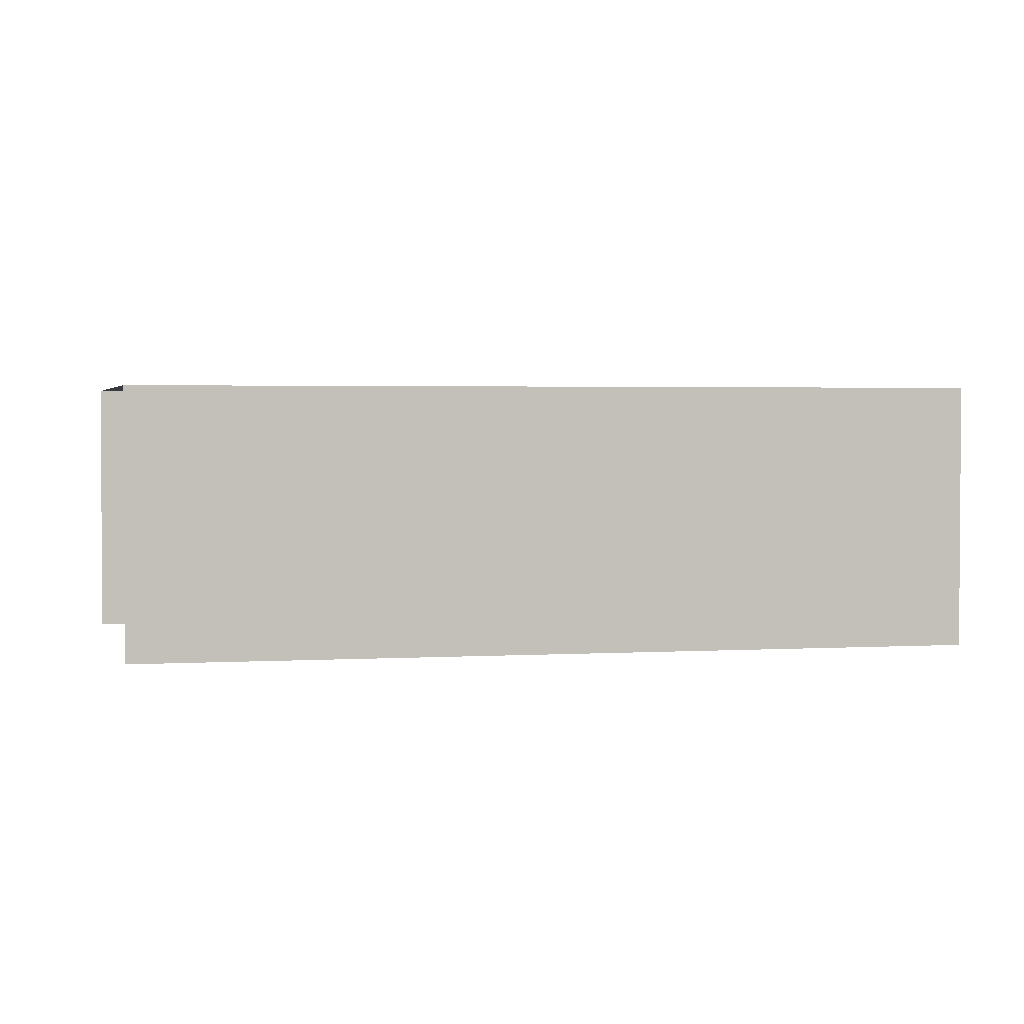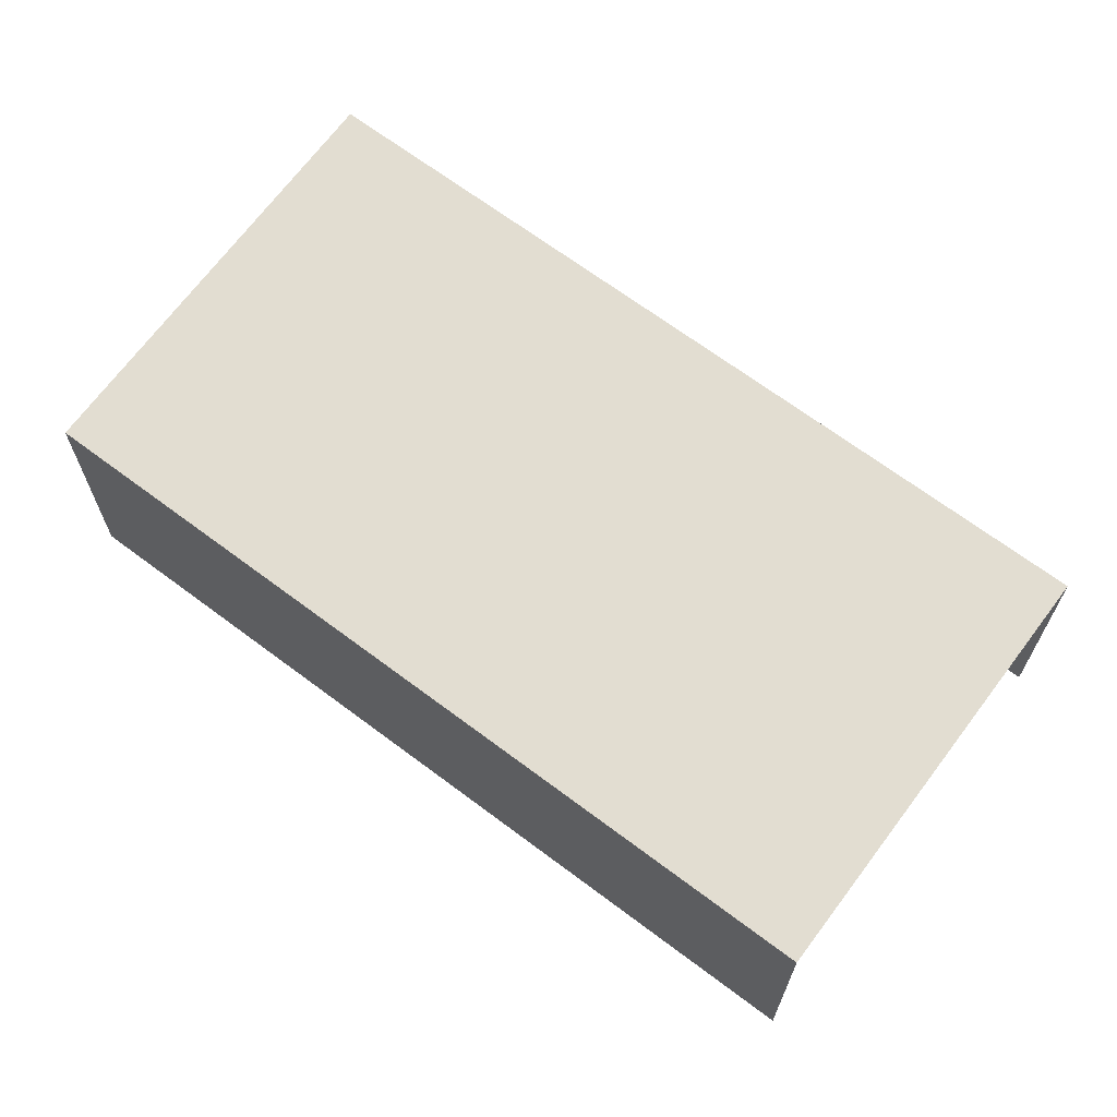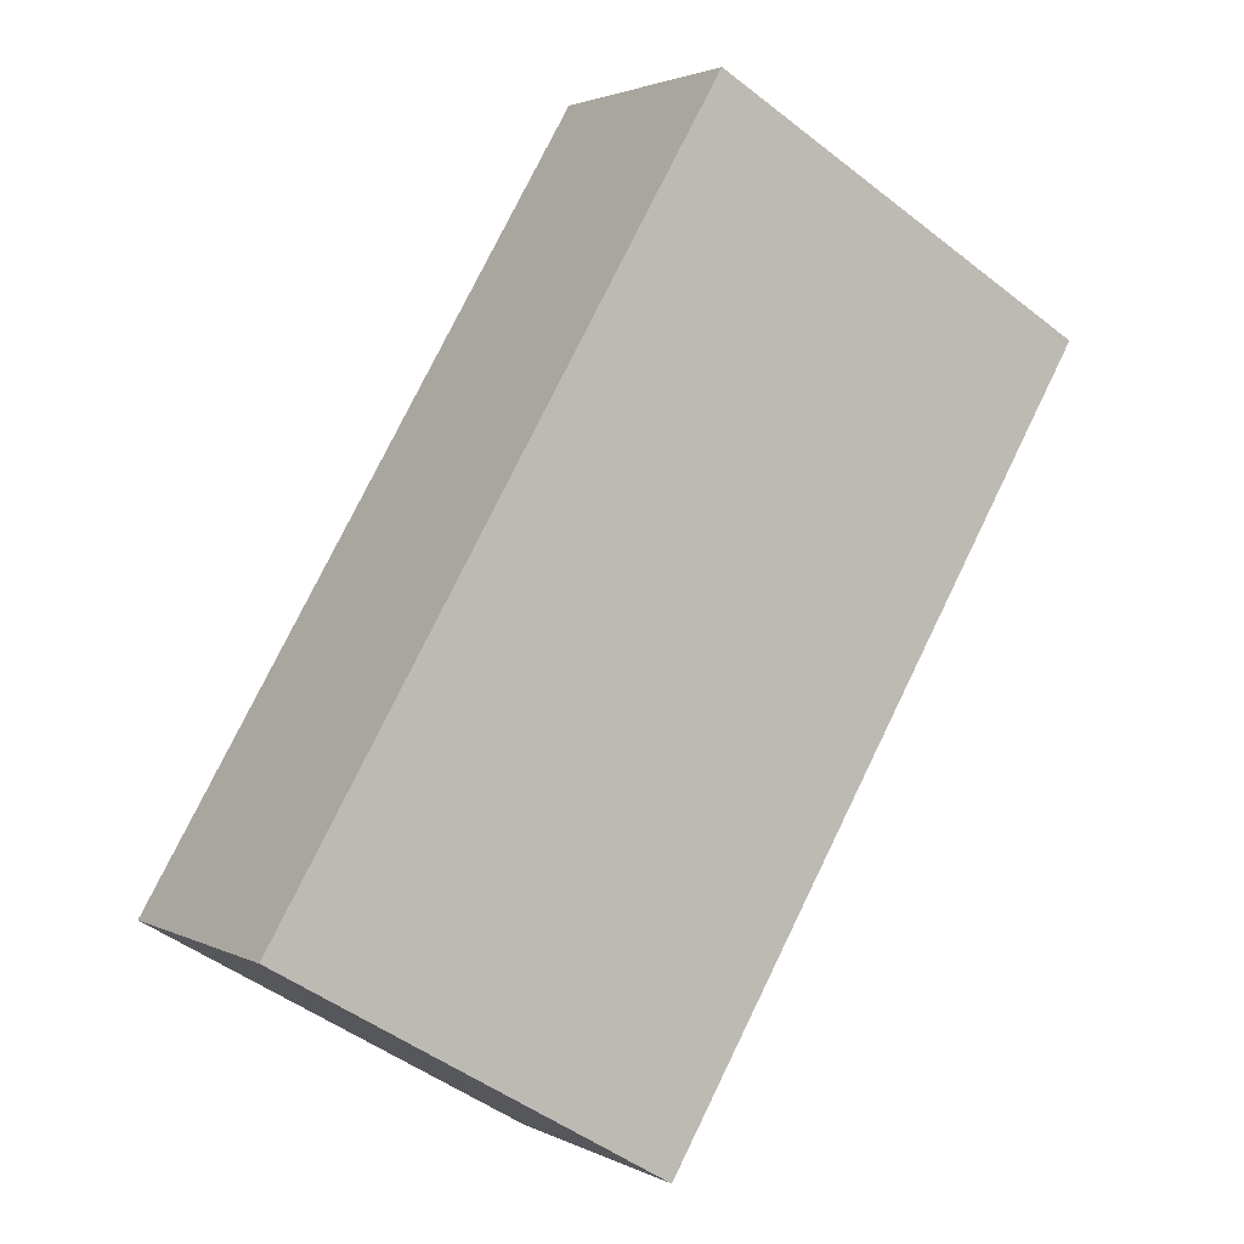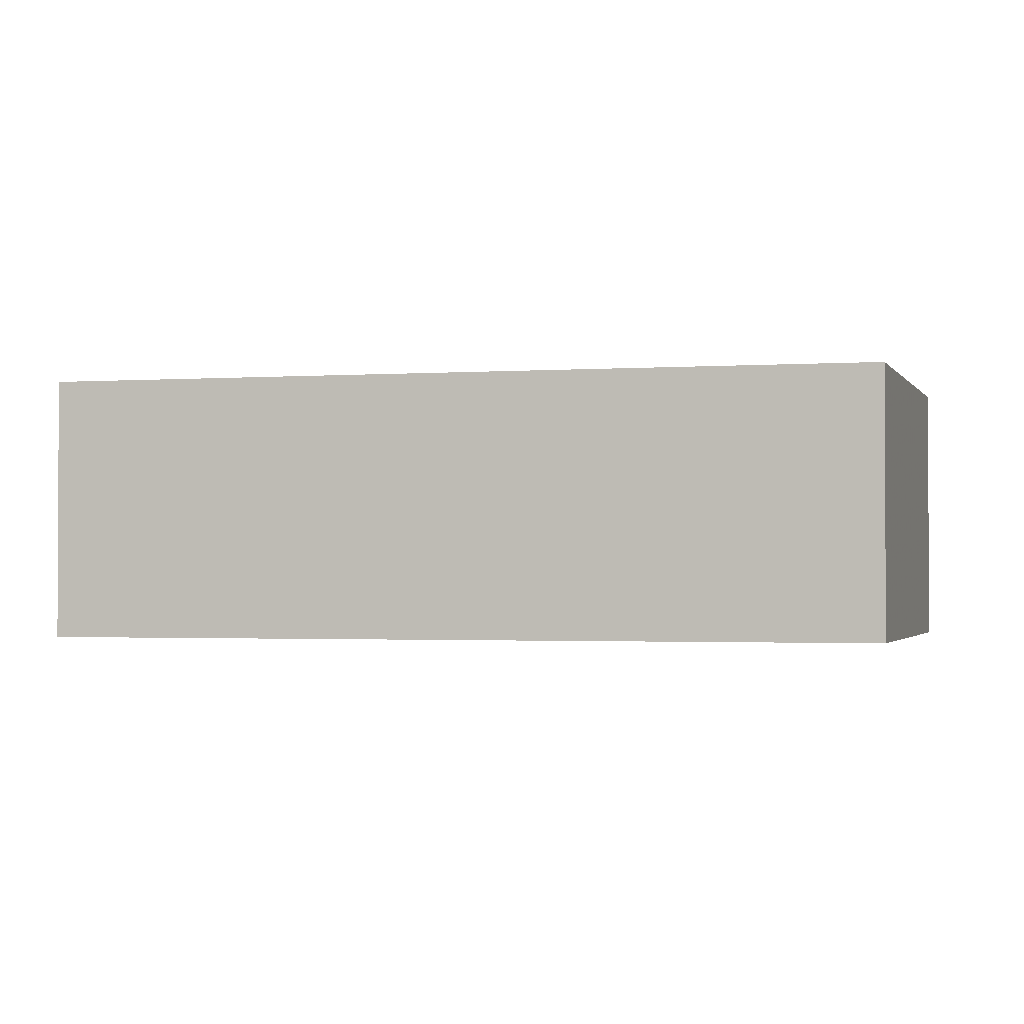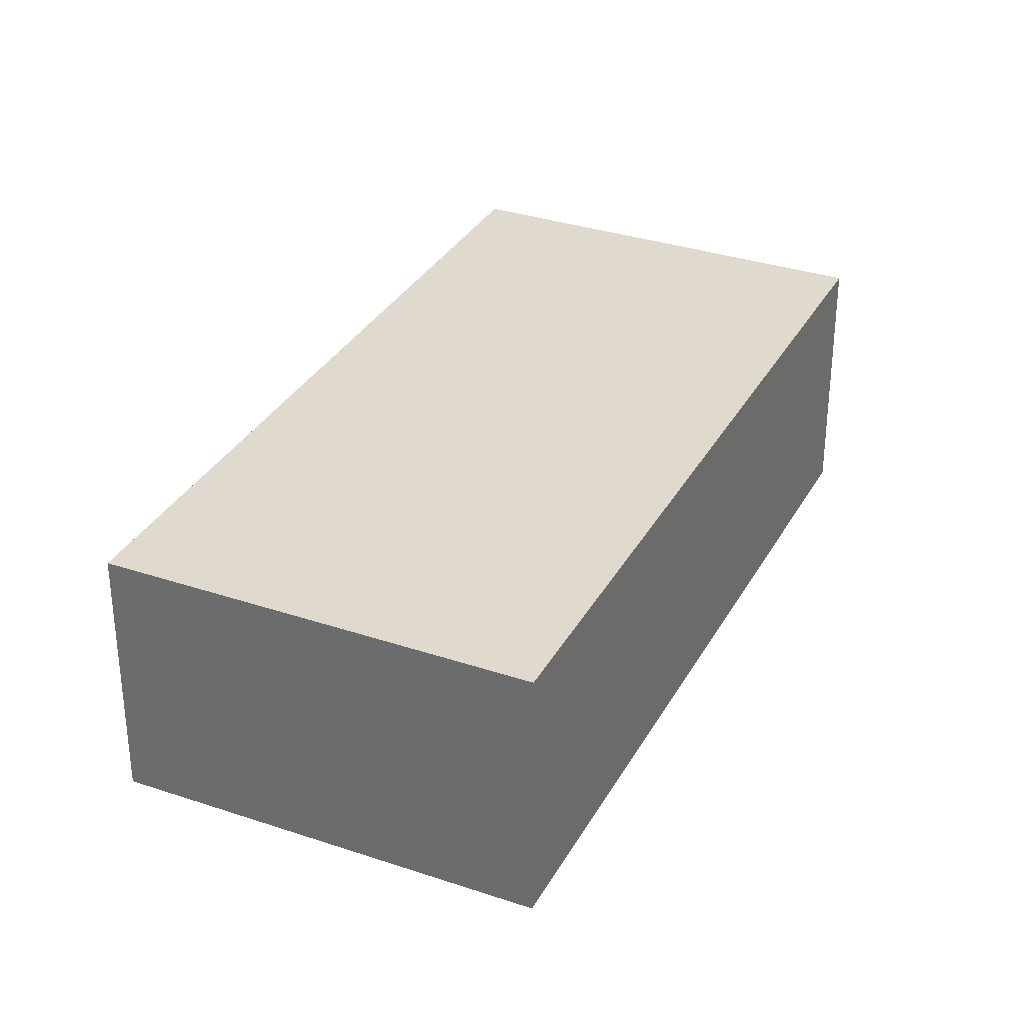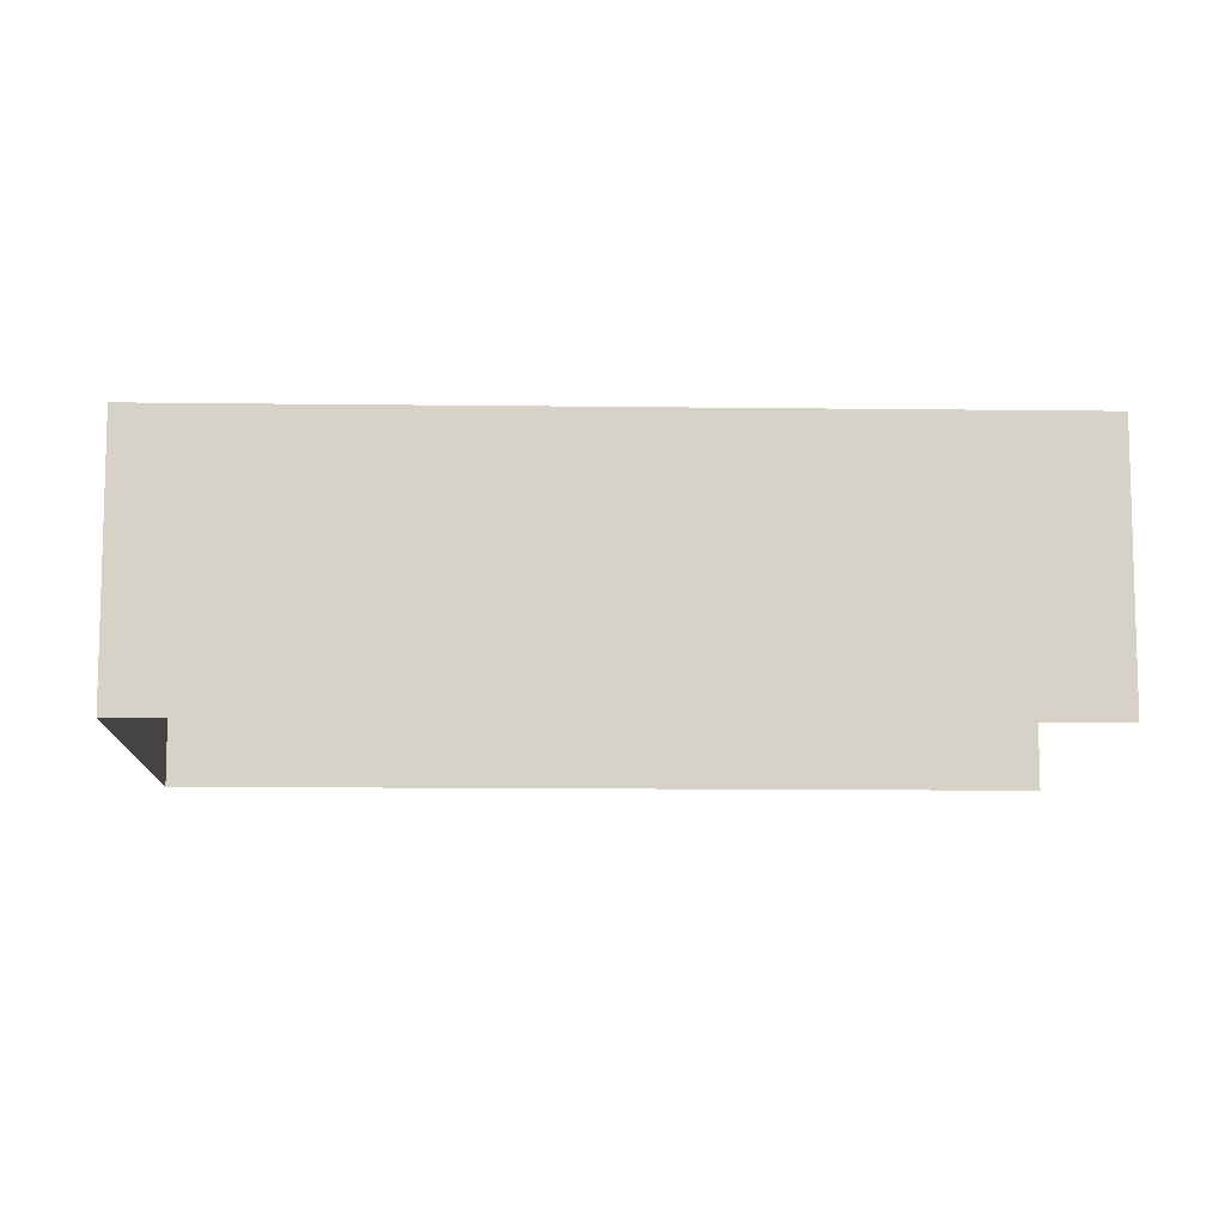
<metadata>
{"format":"obj","ext":"obj","renderer":"f3d","projection":"perspective","resolution":1024,"background":"white","views":[{"elev":2.3,"azim":-133.1,"up":"+Z"},{"elev":68.4,"azim":96.5,"up":"+Z"},{"elev":2.0,"azim":-30.6,"up":"+Y"},{"elev":-1.6,"azim":-105.0,"up":"+Z"},{"elev":32.9,"azim":-5.3,"up":"+Z"},{"elev":-11.0,"azim":57.8,"up":"+Z"}]}
</metadata>
<code>
v -2.24e+05 -1.278e+05 15.66
v -2.24e+05 -1.277e+05 15.66
v -2.24e+05 -1.277e+05 15.66
v -2.24e+05 -1.277e+05 15.66
v -2.24e+05 -1.278e+05 17.23
v -2.24e+05 -1.277e+05 17.23
v -2.24e+05 -1.277e+05 17.23
v -2.24e+05 -1.277e+05 17.23
f 1 2 3
f 4 1 3
f 7 4 3
f 7 6 4
f 5 6 7
f 8 5 7
f 6 1 4
f 6 5 1
f 8 3 2
f 8 7 3
f 8 2 1
f 5 8 1

</code>
